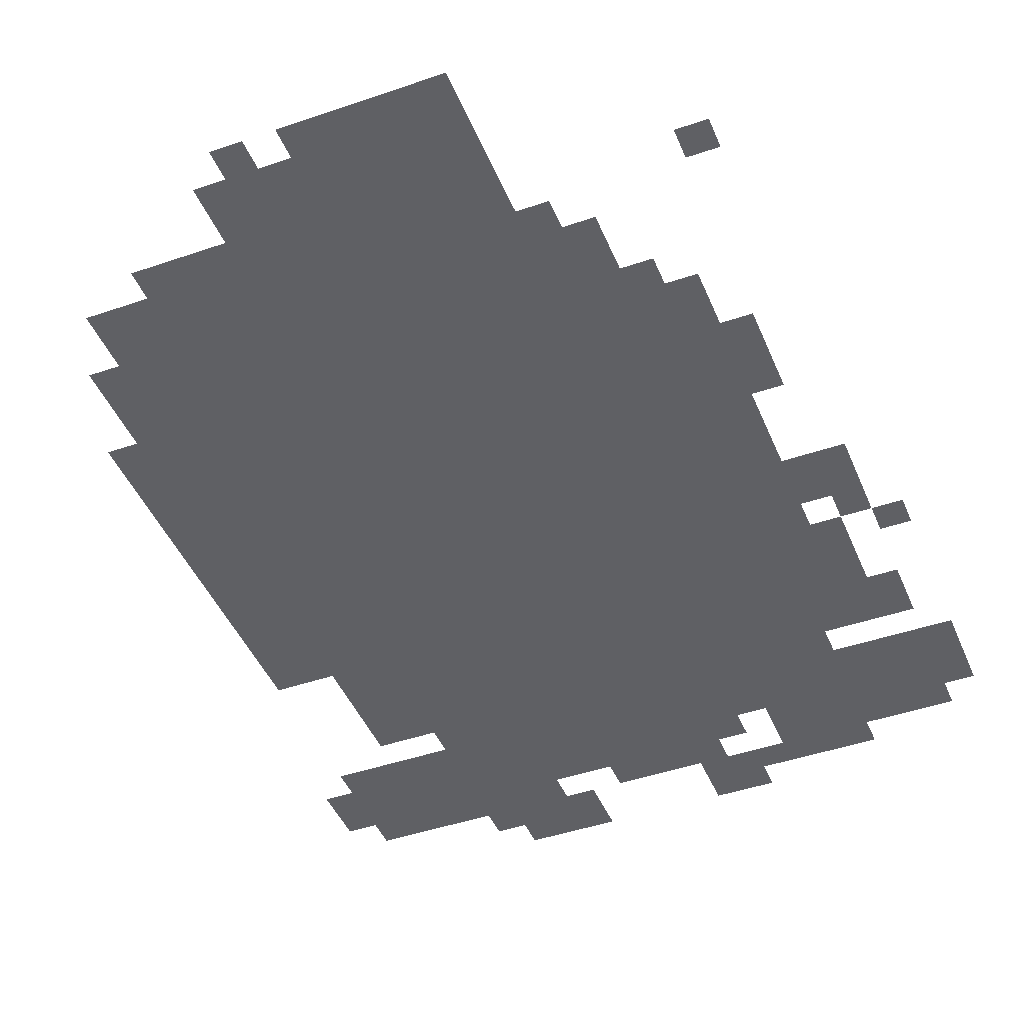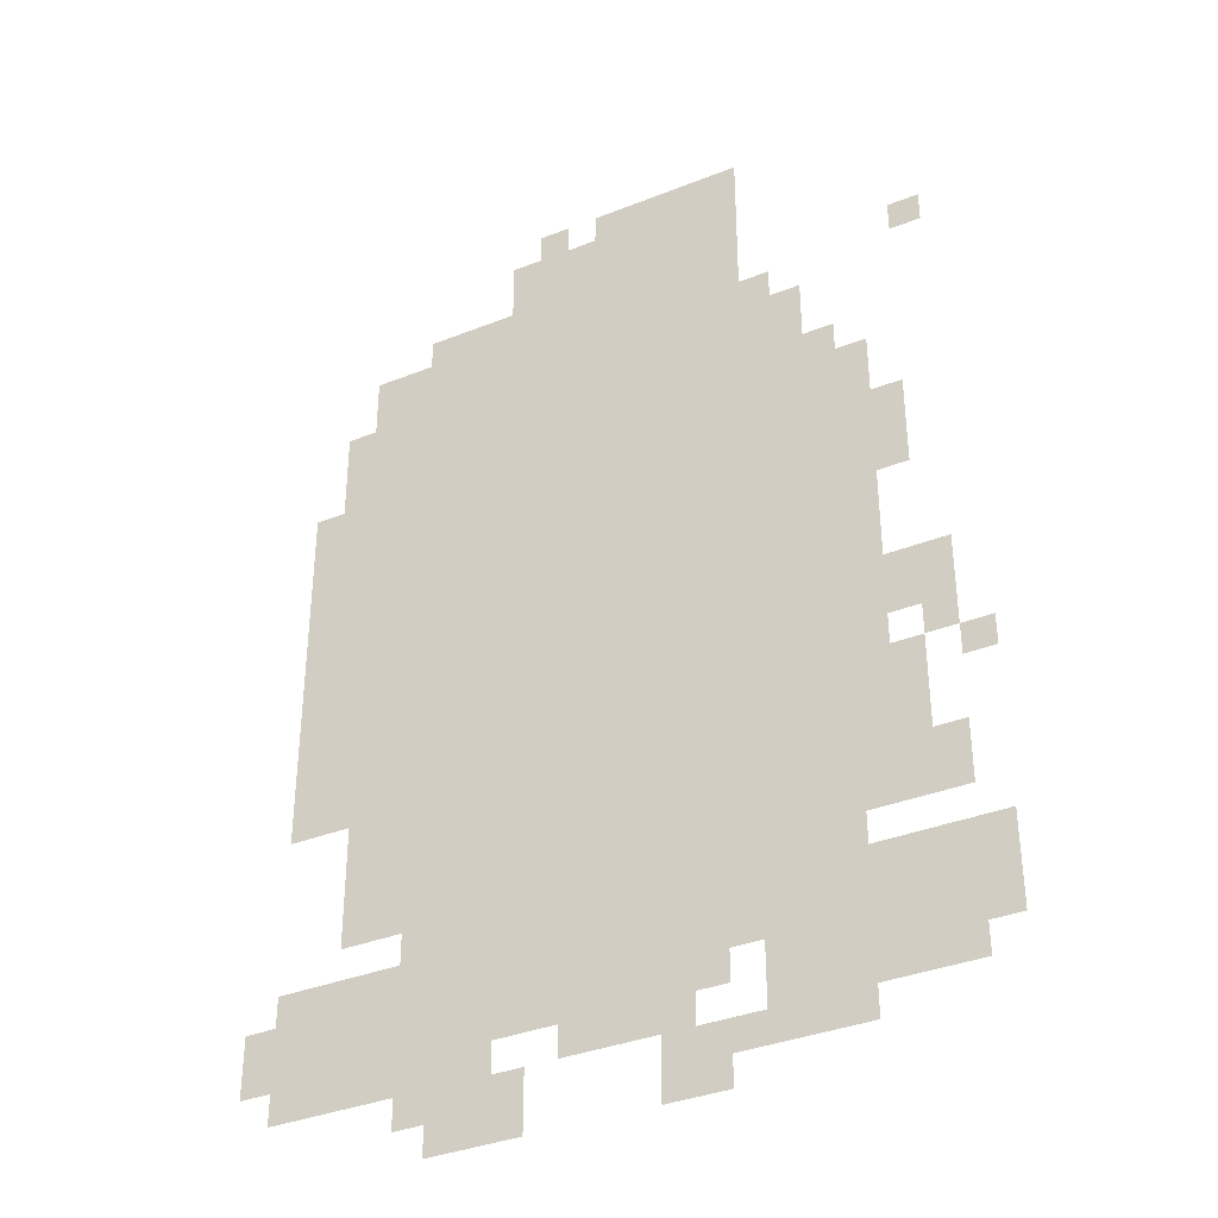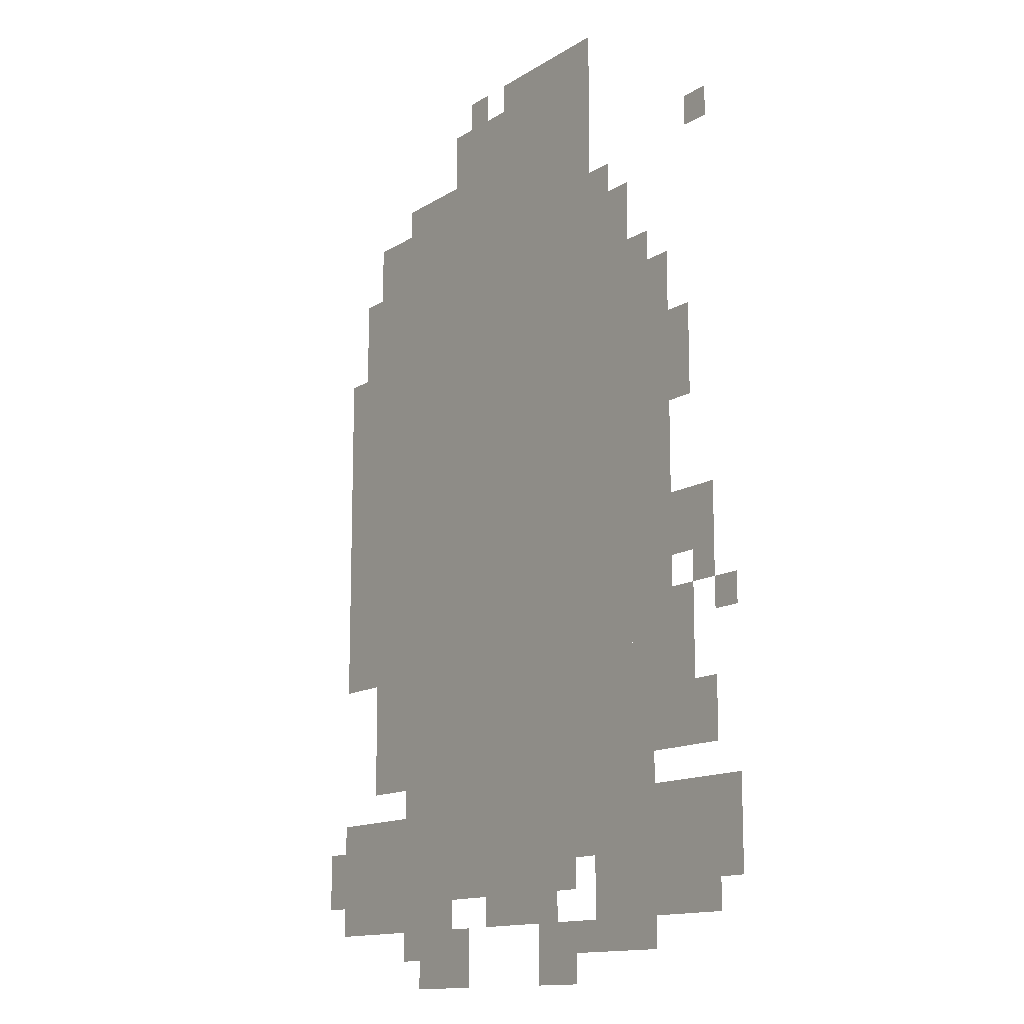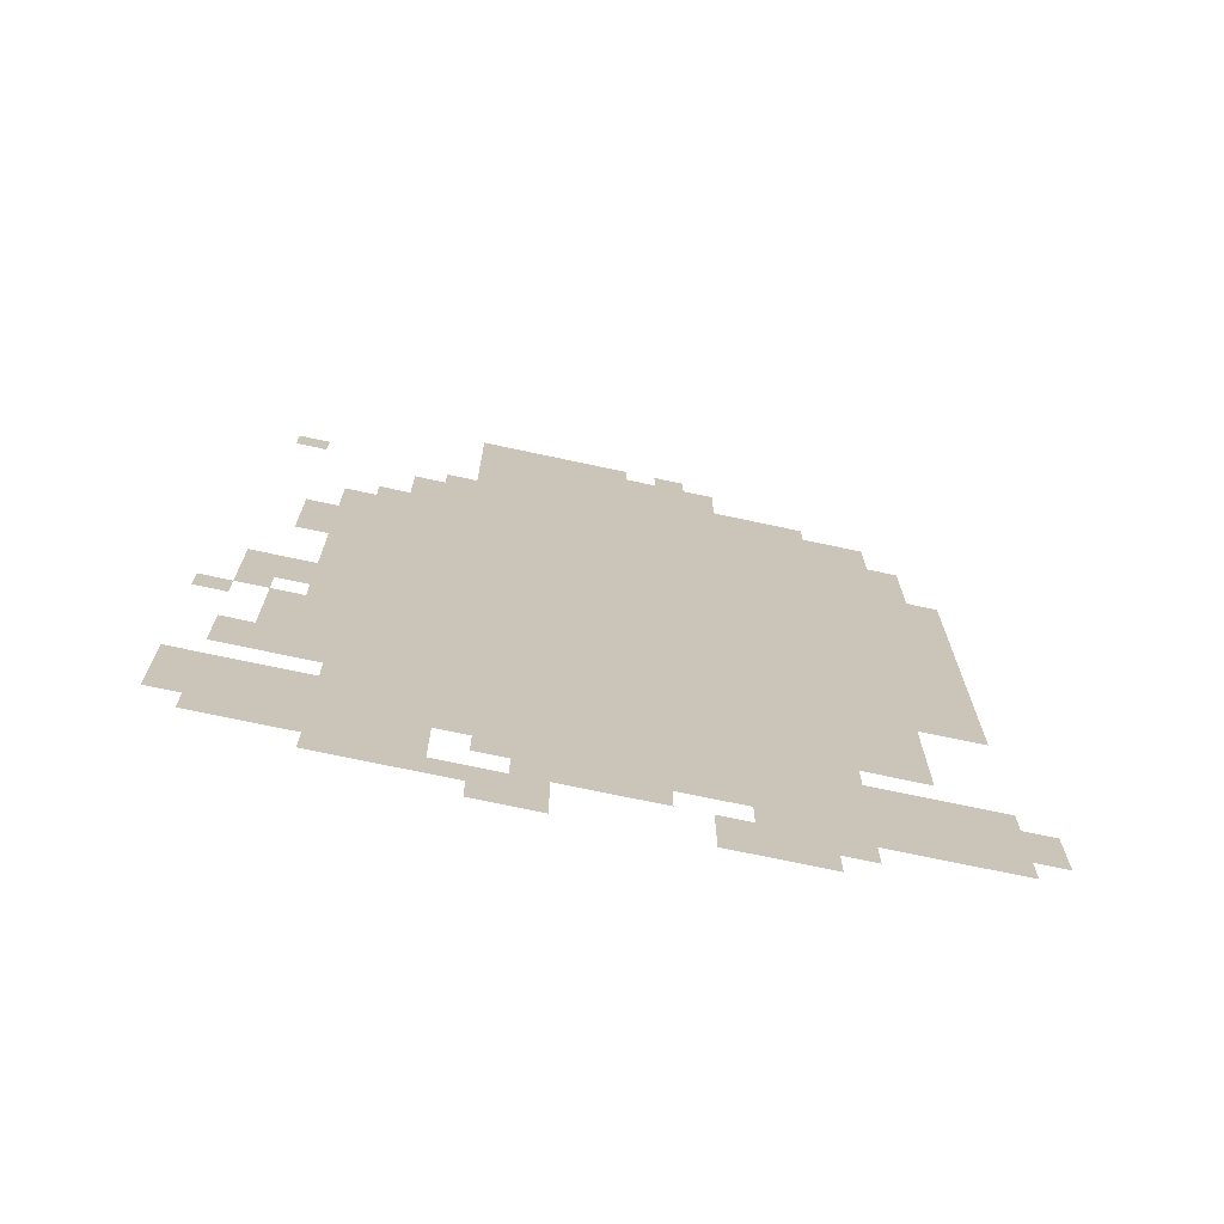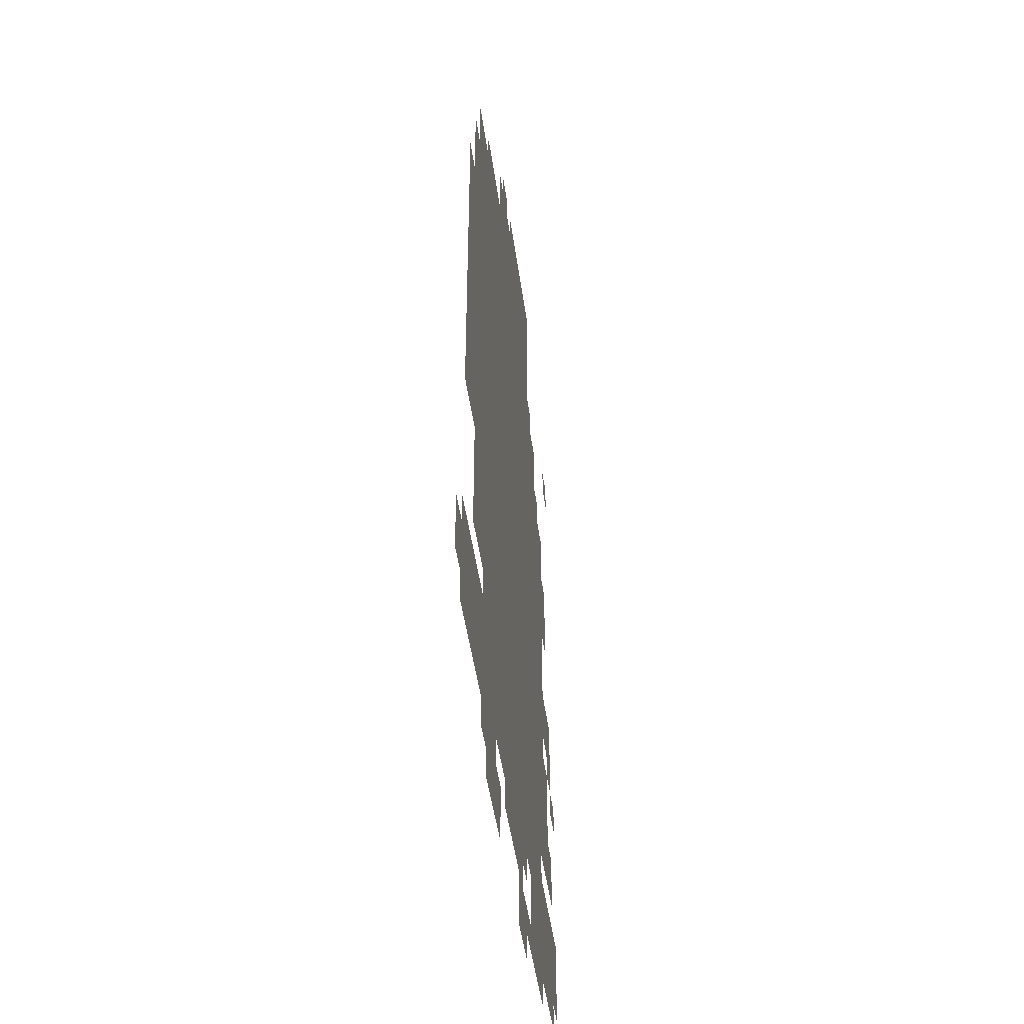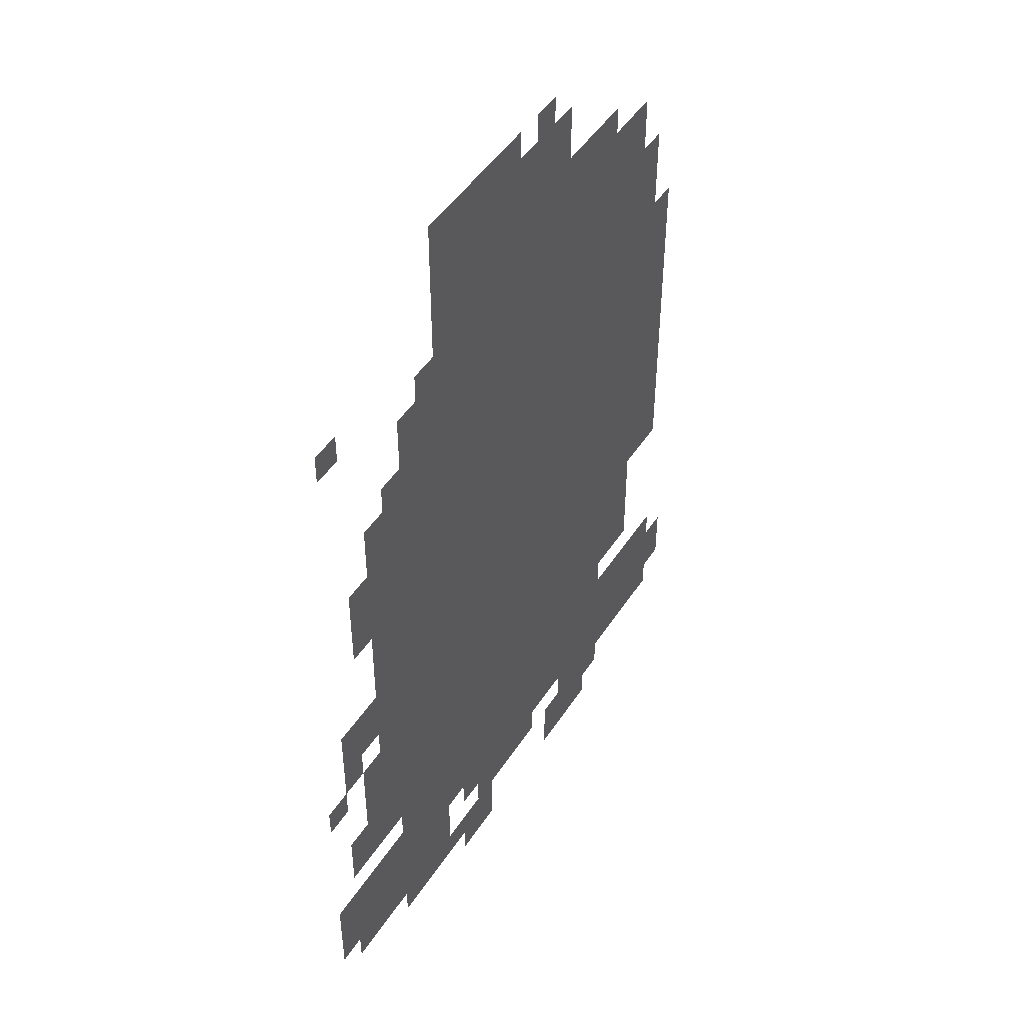
<metadata>
{"format":"obj","ext":"obj","renderer":"f3d","projection":"perspective","resolution":1024,"background":"white","views":[{"elev":-44.8,"azim":-158.2,"up":"+Z"},{"elev":-36.3,"azim":-152.6,"up":"+Y"},{"elev":-13.4,"azim":-125.8,"up":"+Y"},{"elev":-72.0,"azim":-12.1,"up":"+Y"},{"elev":-45.8,"azim":97.6,"up":"+Y"},{"elev":47.5,"azim":-58.6,"up":"+Y"}]}
</metadata>
<code>
g lingbo_h-mesh
v -160 127 0
v -160 479 0
v -576 479 0
v -576 127 0
v -160 479 0
v -160 831 0
v -576 831 0
v -576 479 0
v -256 831 0
v -256 991 0
v -512 991 0
v -512 831 0
v -32 351 0
v -32 543 0
v -160 543 0
v -160 351 0
v -32 543 0
v -32 735 0
v -160 735 0
v -160 543 0
v -32 63 0
v -32 191 0
v -160 191 0
v -160 63 0
v -576 223 0
v -576 479 0
v -640 479 0
v -640 223 0
v -576 479 0
v -576 735 0
v -640 735 0
v -640 479 0
v -576 95 0
v -576 191 0
v -736 191 0
v -736 95 0
v -160 831 0
v -160 927 0
v -256 927 0
v -256 831 0
v -96 223 0
v -96 351 0
v -160 351 0
v -160 223 0
v -160 31 0
v -160 95 0
v -256 95 0
v -256 31 0
v -96 799 0
v -96 895 0
v -160 895 0
v -160 799 0
v -512 31 0
v -512 127 0
v -576 127 0
v -576 31 0
v -160 95 0
v -160 127 0
v -320 127 0
v -320 95 0
v -320 95 0
v -320 127 0
v -480 127 0
v -480 95 0
v -416 0 0
v -416 63 0
v -480 63 0
v -480 0 0
v -640 415 0
v -640 479 0
v -704 479 0
v -704 415 0
v -96 735 0
v -96 799 0
v -160 799 0
v -160 735 0
v -640 287 0
v -640 383 0
v -672 383 0
v -672 287 0
v -352 991 0
v -352 1023 0
v -448 1023 0
v -448 991 0
v -64 767 0
v -64 831 0
v -96 831 0
v -96 767 0
v 0 95 0
v 0 159 0
v -32 159 0
v -32 95 0
v -640 607 0
v -640 671 0
v -672 671 0
v -672 607 0
v -672 223 0
v -672 287 0
v -704 287 0
v -704 223 0
v -192 0 0
v -192 31 0
v -256 31 0
v -256 0 0
v -320 63 0
v -320 95 0
v -384 95 0
v -384 63 0
v -640 223 0
v -640 287 0
v -672 287 0
v -672 223 0
v -448 991 0
v -448 1023 0
v -512 1023 0
v -512 991 0
v -384 63 0
v -384 95 0
v -448 95 0
v -448 63 0
v -640 63 0
v -640 95 0
v -704 95 0
v -704 63 0
v -576 63 0
v -576 95 0
v -640 95 0
v -640 63 0
v -704 351 0
v -704 383 0
v -736 383 0
v -736 351 0
v -576 191 0
v -576 223 0
v -608 223 0
v -608 191 0
v -672 383 0
v -672 415 0
v -704 415 0
v -704 383 0
v -576 31 0
v -576 63 0
v -608 63 0
v -608 31 0
v -256 31 0
v -256 63 0
v -288 63 0
v -288 31 0
v -480 31 0
v -480 63 0
v -512 63 0
v -512 31 0
v -576 735 0
v -576 767 0
v -608 767 0
v -608 735 0
v -256 0 0
v -256 31 0
v -288 31 0
v -288 0 0
v -640 575 0
v -640 607 0
v -672 607 0
v -672 575 0
v -64 735 0
v -64 767 0
v -96 767 0
v -96 735 0
v -512 831 0
v -512 863 0
v -544 863 0
v -544 831 0
v -672 863 0
v -672 895 0
v -704 895 0
v -704 863 0
v -288 991 0
v -288 1023 0
v -320 1023 0
v -320 991 0
g lingbo_h-mesh_0
f 3 2 1
f 1 4 3
f 7 6 5
f 5 8 7
f 11 10 9
f 9 12 11
f 15 14 13
f 13 16 15
f 19 18 17
f 17 20 19
f 23 22 21
f 21 24 23
f 27 26 25
f 25 28 27
f 31 30 29
f 29 32 31
f 35 34 33
f 33 36 35
f 39 38 37
f 37 40 39
f 43 42 41
f 41 44 43
f 47 46 45
f 45 48 47
f 51 50 49
f 49 52 51
f 55 54 53
f 53 56 55
f 59 58 57
f 57 60 59
f 63 62 61
f 61 64 63
f 67 66 65
f 65 68 67
f 71 70 69
f 69 72 71
f 75 74 73
f 73 76 75
f 79 78 77
f 77 80 79
f 83 82 81
f 81 84 83
f 87 86 85
f 85 88 87
f 91 90 89
f 89 92 91
f 95 94 93
f 93 96 95
f 99 98 97
f 97 100 99
f 103 102 101
f 101 104 103
f 107 106 105
f 105 108 107
f 111 110 109
f 109 112 111
f 115 114 113
f 113 116 115
f 119 118 117
f 117 120 119
f 123 122 121
f 121 124 123
f 127 126 125
f 125 128 127
f 131 130 129
f 129 132 131
f 135 134 133
f 133 136 135
f 139 138 137
f 137 140 139
f 143 142 141
f 141 144 143
f 147 146 145
f 145 148 147
f 151 150 149
f 149 152 151
f 155 154 153
f 153 156 155
f 159 158 157
f 157 160 159
f 163 162 161
f 161 164 163
f 167 166 165
f 165 168 167
f 171 170 169
f 169 172 171
f 175 174 173
f 173 176 175
f 179 178 177
f 177 180 179

</code>
